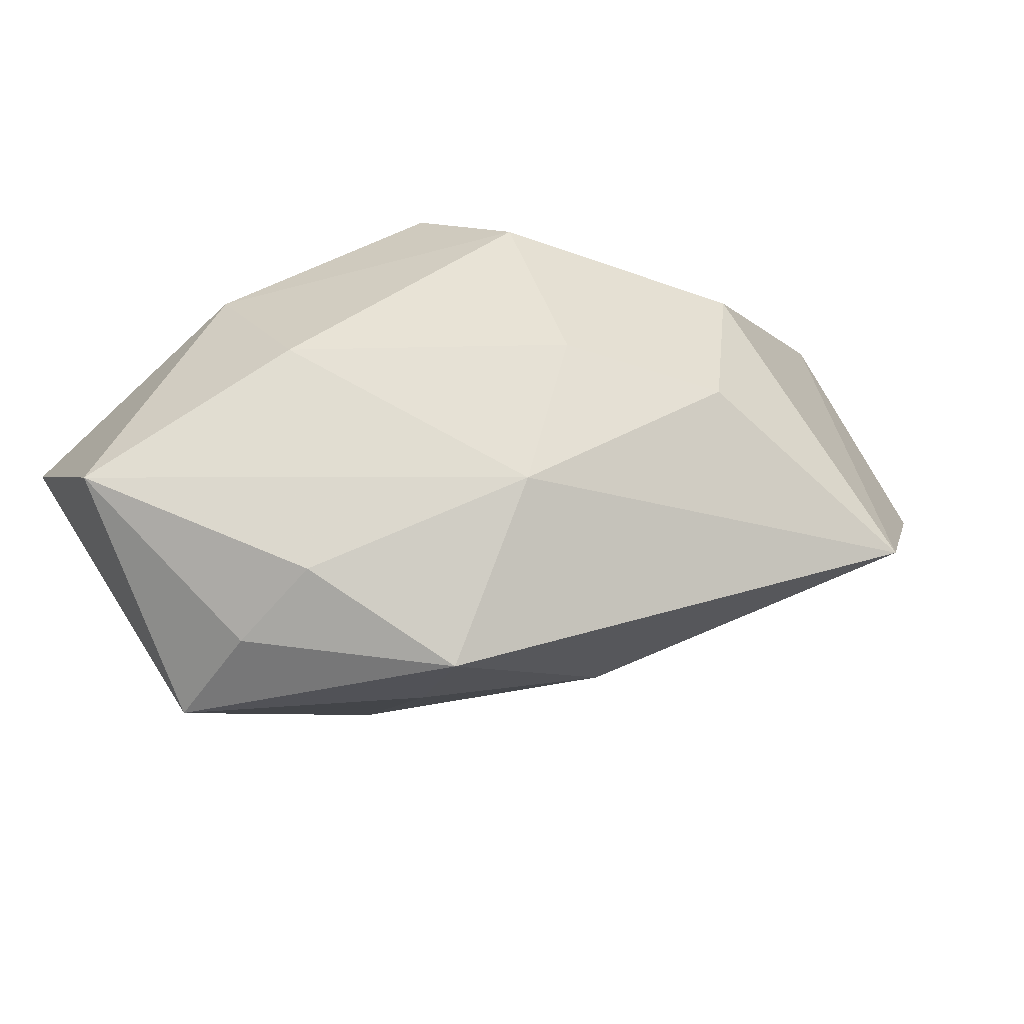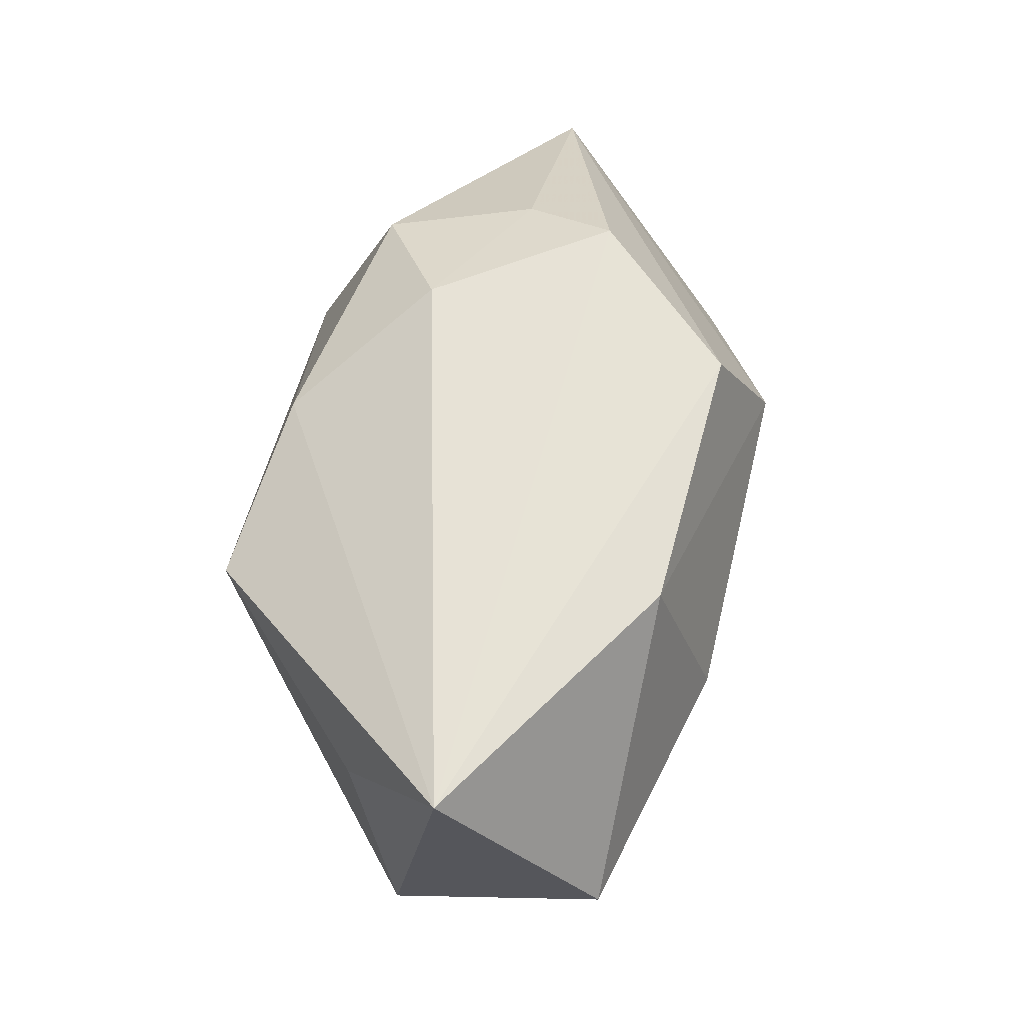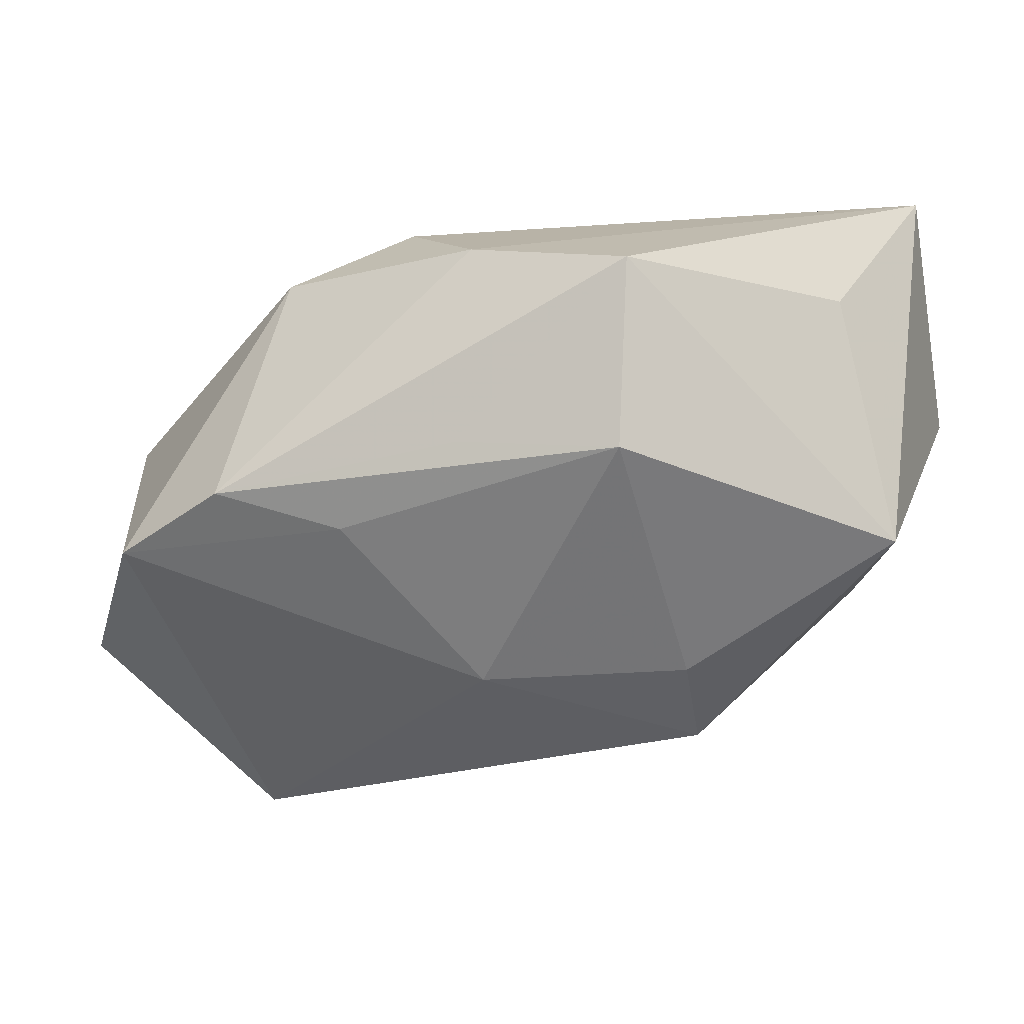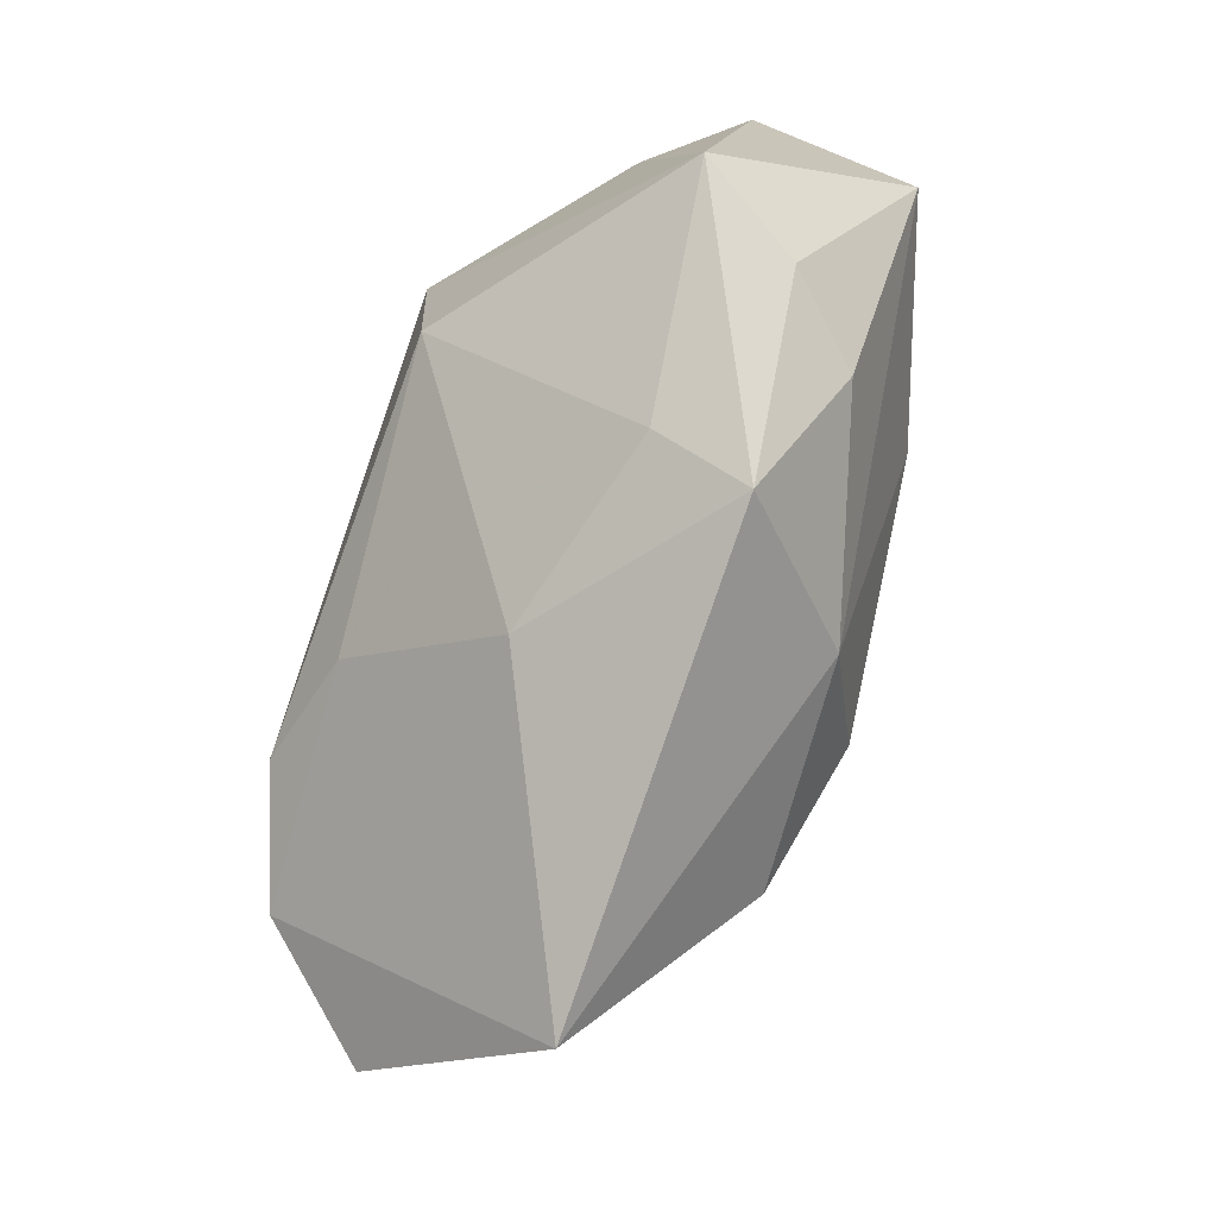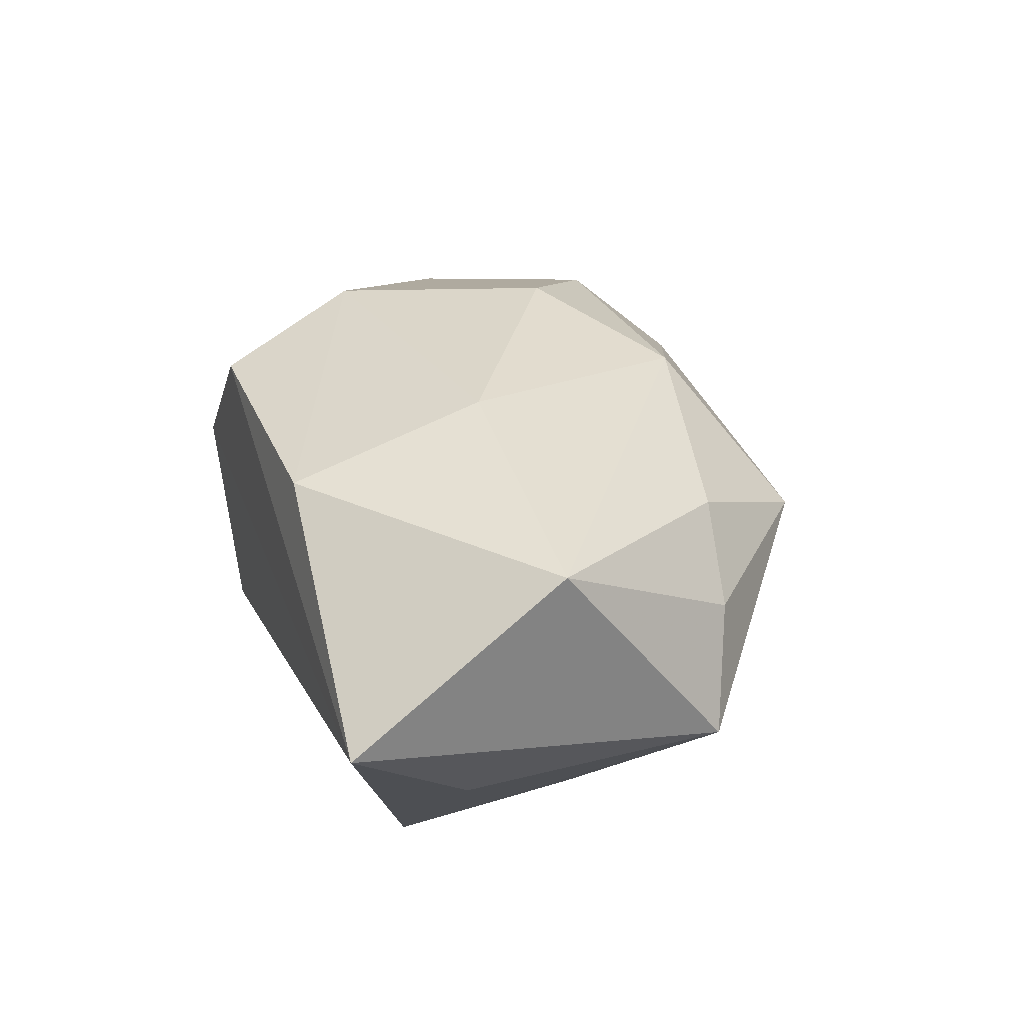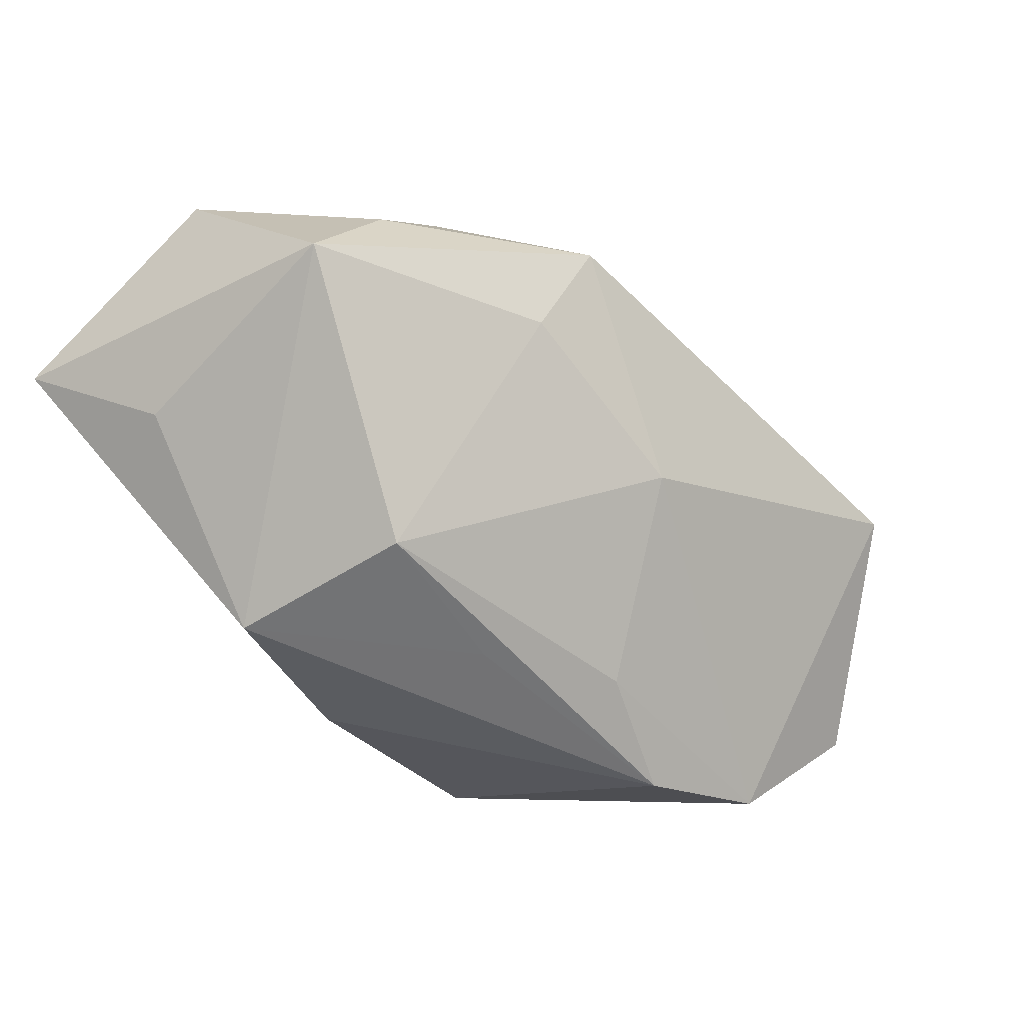
<metadata>
{"format":"obj","ext":"obj","renderer":"f3d","projection":"perspective","resolution":1024,"background":"white","views":[{"elev":41.0,"azim":-27.2,"up":"+Z"},{"elev":62.7,"azim":-81.4,"up":"+Y"},{"elev":-12.3,"azim":-161.6,"up":"+Y"},{"elev":-76.2,"azim":-108.6,"up":"+Y"},{"elev":25.4,"azim":-108.3,"up":"+Z"},{"elev":-51.8,"azim":-53.3,"up":"+Z"}]}
</metadata>
<code>
v 0.01754 -0.01733 0.01917
v 0.04425 0.005255 -0.0001552
v -0.04225 0.02463 -0.0004066
v 0.0219 0.02078 -0.00153
v -0.001272 -0.002506 -0.02407
v 0.004452 0.02463 0.01879
v -0.03362 -0.01382 0.004168
v 0.04412 -0.01756 -0.008895
v -0.03568 0.0122 -0.009772
v -0.0191 0.005729 0.0216
v -0.01711 -0.004114 -0.02344
v 0.02345 -0.005891 -0.02462
v 0.02997 -0.03311 0.004981
v -0.04193 0.004963 0.01412
v -0.01823 -0.02219 -0.003329
v -0.02651 -0.01482 0.01157
v -0.001699 0.0175 -0.02114
v 0.02008 0.01771 -0.0154
v -0.01835 0.01383 -0.02462
v 0.00879 0.0115 0.02393
v -0.01713 -0.02766 0.00548
v 0.01152 -0.009591 -0.02149
v 0.02708 -0.002895 0.01776
v -0.03958 -0.01107 -0.005708
v 0.001212 -0.02304 -0.008775
v 0.03565 -0.01022 -0.02031
v 0.0178 0.02463 0.00663
v -0.0195 0.0237 0.01601
v 0.005068 -0.008333 0.0233
v -0.004857 -0.01899 0.01781
v 0.008944 0.02407 -0.009276
f 18 2 26
f 25 13 21
f 25 26 13
f 6 3 28
f 3 14 28
f 10 28 14
f 15 25 21
f 11 25 15
f 24 14 3
f 24 19 11
f 11 15 24
f 24 15 21
f 6 2 27
f 27 3 6
f 27 31 3
f 17 31 18
f 3 31 17
f 17 19 3
f 8 2 13
f 13 26 8
f 8 26 2
f 11 19 5
f 22 25 11
f 26 25 22
f 3 19 9
f 9 24 3
f 19 24 9
f 4 2 18
f 4 27 2
f 18 31 4
f 31 27 4
f 26 22 12
f 12 5 19
f 11 5 12
f 12 22 11
f 19 17 12
f 18 26 12
f 12 17 18
f 14 24 7
f 7 16 14
f 7 24 21
f 21 16 7
f 13 2 23
f 10 29 20
f 6 28 20
f 28 10 20
f 20 2 6
f 20 23 2
f 30 29 10
f 30 10 14
f 14 16 30
f 30 16 21
f 21 13 30
f 13 23 1
f 1 30 13
f 29 30 1
f 1 20 29
f 23 20 1

</code>
